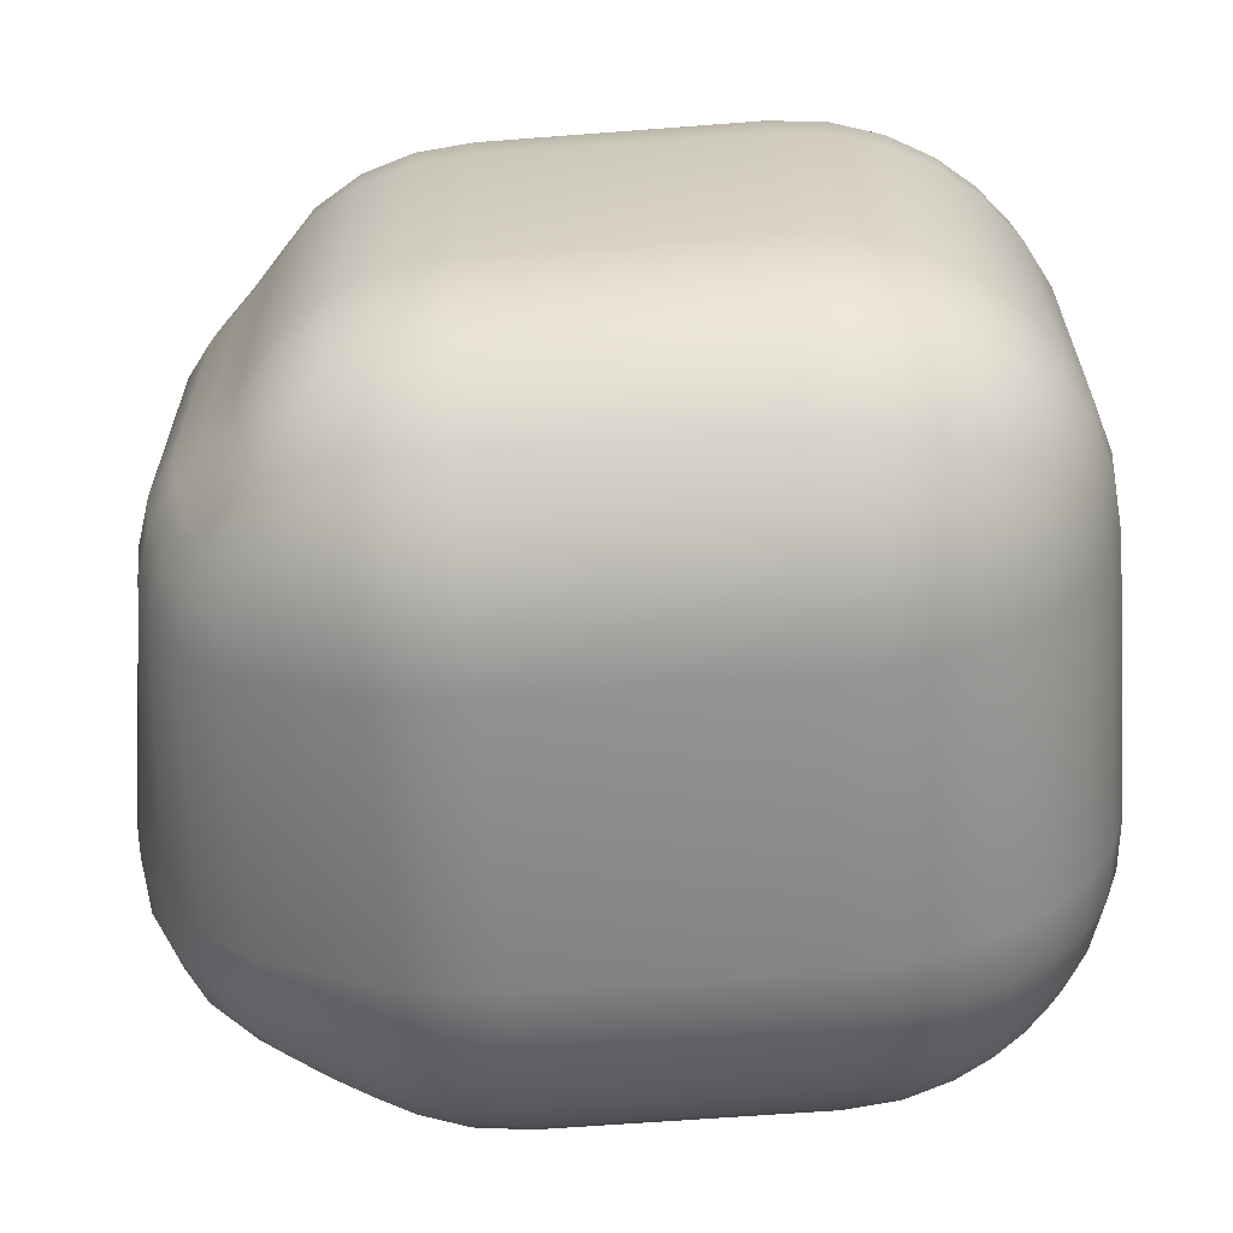
<metadata>
{"format":"obj","ext":"obj","renderer":"f3d","projection":"perspective","resolution":1024,"background":"white","views":[{"elev":-63.8,"azim":-175.6,"up":"+Z"}]}
</metadata>
<code>
o Cube
v 0.473 0.473 -1.408
v 0.473 1.408 -0.473
v 1.506 0.5681 -0.473
v 0.473 0.6554 -1.39
v 0.473 0.8307 -1.337
v 0.473 0.9923 -1.25
v 0.473 1.134 -1.134
v 0.6554 0.473 -1.39
v 0.6609 0.6633 -1.369
v 0.6612 0.84 -1.312
v 0.6596 0.9929 -1.227
v 0.6587 1.12 -1.121
v 0.8307 0.473 -1.337
v 0.8395 0.6633 -1.311
v 0.8348 0.8357 -1.255
v 0.8239 0.9758 -1.178
v 0.8176 1.087 -1.087
v 1.009 0.4721 -1.25
v 1.011 0.658 -1.226
v 0.9882 0.821 -1.178
v 0.9574 0.9475 -1.119
v 0.9415 1.043 -1.047
v 1.028 1 -1.013
v 0.6554 1.39 -0.473
v 0.8307 1.336 -0.473
v 0.9973 1.234 -0.473
v 1.133 1.083 -0.473
v 0.473 1.39 -0.6554
v 0.6633 1.369 -0.6609
v 0.84 1.311 -0.6612
v 0.999 1.212 -0.6596
v 1.125 1.074 -0.6587
v 0.473 1.337 -0.8307
v 0.6633 1.311 -0.8395
v 0.8357 1.254 -0.8348
v 0.9827 1.168 -0.8239
v 1.101 1.052 -0.8176
v 0.473 1.25 -0.9923
v 0.6607 1.226 -0.9938
v 0.8244 1.178 -0.976
v 0.9562 1.114 -0.9506
v 1.065 1.025 -0.937
v 1.484 0.5534 -0.6554
v 1.431 0.5149 -0.8307
v 1.345 0.472 -0.9923
v 1.204 0.4572 -1.134
v 1.453 0.7316 -0.473
v 1.427 0.719 -0.6633
v 1.372 0.6789 -0.84
v 1.293 0.6418 -0.9929
v 1.175 0.6364 -1.12
v 1.36 0.8566 -0.473
v 1.334 0.8477 -0.6633
v 1.287 0.8149 -0.8357
v 1.22 0.7897 -0.9758
v 1.124 0.795 -1.087
v 1.249 0.9603 -0.473
v 1.23 0.9547 -0.6607
v 1.195 0.9322 -0.8244
v 1.146 0.914 -0.9506
v 1.071 0.9198 -1.047
v 0.473 -1.408 -0.473
v 0.473 -0.473 -1.408
v 1.648 -0.3672 -0.473
v 0.473 -1.39 -0.6554
v 0.473 -1.337 -0.8307
v 0.473 -1.25 -0.9923
v 0.473 -1.134 -1.134
v 0.6554 -1.39 -0.473
v 0.6609 -1.369 -0.6633
v 0.6612 -1.312 -0.84
v 0.6596 -1.227 -0.9929
v 0.6587 -1.121 -1.12
v 0.8307 -1.337 -0.473
v 0.8395 -1.311 -0.6633
v 0.8348 -1.255 -0.8357
v 0.8239 -1.178 -0.9758
v 0.8176 -1.087 -1.087
v 1.009 -1.25 -0.473
v 1.011 -1.226 -0.6607
v 0.9887 -1.178 -0.8244
v 0.9577 -1.119 -0.9506
v 0.9419 -1.047 -1.047
v 1.036 -1.013 -1.013
v 0.6554 -0.473 -1.39
v 0.8307 -0.473 -1.337
v 1.009 -0.473 -1.25
v 1.221 -0.4827 -1.134
v 0.473 -0.6554 -1.39
v 0.6633 -0.6609 -1.369
v 0.84 -0.6612 -1.312
v 1.01 -0.6596 -1.227
v 1.2 -0.6624 -1.121
v 0.473 -0.8307 -1.337
v 0.6633 -0.8395 -1.311
v 0.8357 -0.8348 -1.255
v 0.9885 -0.8239 -1.178
v 1.145 -0.818 -1.087
v 0.473 -0.9923 -1.25
v 0.6607 -0.9938 -1.226
v 0.8244 -0.976 -1.178
v 0.9577 -0.9506 -1.119
v 1.084 -0.937 -1.047
v 1.641 -0.5623 -0.473
v 1.575 -0.7698 -0.473
v 1.437 -0.9663 -0.473
v 1.221 -1.13 -0.473
v 1.613 -0.3836 -0.6554
v 1.606 -0.5862 -0.6609
v 1.534 -0.7928 -0.6612
v 1.395 -0.9742 -0.6596
v 1.199 -1.118 -0.6587
v 1.527 -0.4247 -0.8307
v 1.515 -0.6229 -0.8395
v 1.437 -0.8137 -0.8348
v 1.304 -0.9682 -0.8239
v 1.145 -1.087 -0.8176
v 1.4 -0.4681 -0.9923
v 1.378 -0.6544 -0.9938
v 1.302 -0.821 -0.976
v 1.197 -0.9496 -0.9506
v 1.084 -1.047 -0.937
v 1.506 0.5681 0.473
v 0.473 1.408 0.473
v 0.473 0.473 1.408
v 1.453 0.7316 0.473
v 1.36 0.8566 0.473
v 1.249 0.9603 0.473
v 1.133 1.083 0.473
v 1.484 0.5534 0.6554
v 1.427 0.7213 0.6609
v 1.334 0.8483 0.6612
v 1.231 0.9541 0.6596
v 1.126 1.073 0.6587
v 1.431 0.5149 0.8307
v 1.371 0.6808 0.8395
v 1.286 0.8157 0.8348
v 1.196 0.932 0.8239
v 1.101 1.051 0.8176
v 1.345 0.472 0.9923
v 1.292 0.6427 0.9938
v 1.22 0.7902 0.976
v 1.146 0.914 0.9506
v 1.065 1.025 0.937
v 1.028 1 1.013
v 0.473 1.39 0.6554
v 0.473 1.337 0.8307
v 0.473 1.25 0.9923
v 0.473 1.134 1.134
v 0.6554 1.39 0.473
v 0.6609 1.369 0.6633
v 0.6612 1.312 0.84
v 0.6596 1.227 0.9929
v 0.6587 1.121 1.12
v 0.8307 1.336 0.473
v 0.8395 1.311 0.6633
v 0.8348 1.254 0.8357
v 0.8239 1.178 0.9758
v 0.8176 1.087 1.087
v 0.9973 1.234 0.473
v 0.9999 1.21 0.6607
v 0.9829 1.168 0.8244
v 0.9562 1.114 0.9506
v 0.9415 1.043 1.047
v 0.6554 0.473 1.39
v 0.8307 0.473 1.337
v 1.009 0.4721 1.25
v 1.204 0.4572 1.134
v 0.473 0.6554 1.39
v 0.6633 0.6609 1.369
v 0.84 0.6612 1.312
v 1.01 0.657 1.227
v 1.174 0.6365 1.121
v 0.473 0.8307 1.337
v 0.6633 0.8395 1.311
v 0.8357 0.8348 1.255
v 0.988 0.8205 1.178
v 1.124 0.795 1.087
v 0.473 0.9923 1.25
v 0.6607 0.9938 1.226
v 0.8244 0.976 1.178
v 0.9574 0.9475 1.119
v 1.071 0.9198 1.047
v 1.648 -0.3672 0.473
v 0.473 -0.473 1.408
v 0.473 -1.408 0.473
v 1.613 -0.3836 0.6554
v 1.527 -0.4247 0.8307
v 1.4 -0.4681 0.9923
v 1.221 -0.4827 1.134
v 1.641 -0.5623 0.473
v 1.605 -0.5839 0.6633
v 1.515 -0.6207 0.84
v 1.379 -0.653 0.9929
v 1.202 -0.6625 1.12
v 1.575 -0.7698 0.473
v 1.534 -0.7925 0.6633
v 1.437 -0.8129 0.8357
v 1.303 -0.8205 0.9758
v 1.145 -0.818 1.087
v 1.437 -0.9663 0.473
v 1.393 -0.9753 0.6607
v 1.303 -0.9685 0.8244
v 1.197 -0.9496 0.9506
v 1.084 -0.937 1.047
v 1.036 -1.013 1.013
v 0.473 -0.6554 1.39
v 0.473 -0.8307 1.337
v 0.473 -0.9923 1.25
v 0.473 -1.134 1.134
v 0.6554 -0.473 1.39
v 0.6609 -0.6633 1.369
v 0.6612 -0.84 1.312
v 0.6596 -0.9929 1.227
v 0.6587 -1.12 1.121
v 0.8307 -0.473 1.337
v 0.8395 -0.6633 1.311
v 0.8348 -0.8357 1.255
v 0.8239 -0.9758 1.178
v 0.8176 -1.087 1.087
v 1.009 -0.473 1.25
v 1.011 -0.6607 1.226
v 0.9887 -0.8244 1.178
v 0.9577 -0.9506 1.119
v 0.9419 -1.047 1.047
v 0.6554 -1.39 0.473
v 0.8307 -1.337 0.473
v 1.009 -1.25 0.473
v 1.221 -1.13 0.473
v 0.473 -1.39 0.6554
v 0.6633 -1.369 0.6609
v 0.84 -1.312 0.6612
v 1.01 -1.227 0.6596
v 1.198 -1.119 0.6587
v 0.473 -1.337 0.8307
v 0.6633 -1.311 0.8395
v 0.8357 -1.255 0.8348
v 0.9885 -1.178 0.8239
v 1.145 -1.087 0.8176
v 0.473 -1.25 0.9923
v 0.6607 -1.226 0.9938
v 0.8244 -1.178 0.976
v 0.9577 -1.119 0.9506
v 1.084 -1.047 0.937
v -0.473 0.473 -1.408
v -1.408 0.473 -0.473
v -0.473 1.408 -0.473
v -0.6554 0.473 -1.39
v -0.8307 0.473 -1.337
v -0.9923 0.473 -1.25
v -1.134 0.473 -1.134
v -0.473 0.6554 -1.39
v -0.6633 0.6609 -1.369
v -0.84 0.6612 -1.312
v -0.9929 0.6596 -1.227
v -1.12 0.6587 -1.121
v -0.473 0.8307 -1.337
v -0.6633 0.8395 -1.311
v -0.8357 0.8348 -1.255
v -0.9758 0.8239 -1.178
v -1.087 0.8176 -1.087
v -0.473 0.9923 -1.25
v -0.6607 0.9938 -1.226
v -0.8244 0.976 -1.178
v -0.9506 0.9506 -1.119
v -1.047 0.937 -1.047
v -1.013 1.013 -1.013
v -1.39 0.6554 -0.473
v -1.337 0.8307 -0.473
v -1.25 0.9923 -0.473
v -1.134 1.134 -0.473
v -1.39 0.473 -0.6554
v -1.369 0.6633 -0.6609
v -1.312 0.84 -0.6612
v -1.227 0.9929 -0.6596
v -1.121 1.12 -0.6587
v -1.337 0.473 -0.8307
v -1.311 0.6633 -0.8395
v -1.255 0.8357 -0.8348
v -1.178 0.9758 -0.8239
v -1.087 1.087 -0.8176
v -1.25 0.473 -0.9923
v -1.226 0.6607 -0.9938
v -1.178 0.8244 -0.976
v -1.119 0.9506 -0.9506
v -1.047 1.047 -0.937
v -0.473 1.39 -0.6554
v -0.473 1.337 -0.8307
v -0.473 1.25 -0.9923
v -0.473 1.134 -1.134
v -0.6554 1.39 -0.473
v -0.6609 1.369 -0.6633
v -0.6612 1.312 -0.84
v -0.6596 1.227 -0.9929
v -0.6587 1.121 -1.12
v -0.8307 1.337 -0.473
v -0.8395 1.311 -0.6633
v -0.8348 1.255 -0.8357
v -0.8239 1.178 -0.9758
v -0.8176 1.087 -1.087
v -0.9923 1.25 -0.473
v -0.9938 1.226 -0.6607
v -0.976 1.178 -0.8244
v -0.9506 1.119 -0.9506
v -0.937 1.047 -1.047
v -1.408 -0.473 -0.473
v -0.473 -0.473 -1.408
v -0.473 -1.408 -0.473
v -1.39 -0.473 -0.6554
v -1.337 -0.473 -0.8307
v -1.25 -0.473 -0.9923
v -1.134 -0.473 -1.134
v -1.39 -0.6554 -0.473
v -1.369 -0.6609 -0.6633
v -1.312 -0.6612 -0.84
v -1.227 -0.6596 -0.9929
v -1.121 -0.6587 -1.12
v -1.337 -0.8307 -0.473
v -1.311 -0.8395 -0.6633
v -1.255 -0.8348 -0.8357
v -1.178 -0.8239 -0.9758
v -1.087 -0.8176 -1.087
v -1.25 -0.9923 -0.473
v -1.226 -0.9938 -0.6607
v -1.178 -0.976 -0.8244
v -1.119 -0.9506 -0.9506
v -1.047 -0.937 -1.047
v -1.013 -1.013 -1.013
v -0.473 -0.6554 -1.39
v -0.473 -0.8307 -1.337
v -0.473 -0.9923 -1.25
v -0.473 -1.134 -1.134
v -0.6554 -0.473 -1.39
v -0.6609 -0.6633 -1.369
v -0.6612 -0.84 -1.312
v -0.6596 -0.9929 -1.227
v -0.6587 -1.12 -1.121
v -0.8307 -0.473 -1.337
v -0.8395 -0.6633 -1.311
v -0.8348 -0.8357 -1.255
v -0.8239 -0.9758 -1.178
v -0.8176 -1.087 -1.087
v -0.9923 -0.473 -1.25
v -0.9938 -0.6607 -1.226
v -0.976 -0.8244 -1.178
v -0.9506 -0.9506 -1.119
v -0.937 -1.047 -1.047
v -0.6554 -1.39 -0.473
v -0.8307 -1.337 -0.473
v -0.9923 -1.25 -0.473
v -1.134 -1.134 -0.473
v -0.473 -1.39 -0.6554
v -0.6633 -1.369 -0.6609
v -0.84 -1.312 -0.6612
v -0.9929 -1.227 -0.6596
v -1.12 -1.121 -0.6587
v -0.473 -1.337 -0.8307
v -0.6633 -1.311 -0.8395
v -0.8357 -1.255 -0.8348
v -0.9758 -1.178 -0.8239
v -1.087 -1.087 -0.8176
v -0.473 -1.25 -0.9923
v -0.6607 -1.226 -0.9938
v -0.8244 -1.178 -0.976
v -0.9506 -1.119 -0.9506
v -1.047 -1.047 -0.937
v -1.408 0.473 0.473
v -0.473 0.473 1.408
v -0.473 1.408 0.473
v -1.39 0.473 0.6554
v -1.337 0.473 0.8307
v -1.25 0.473 0.9923
v -1.134 0.473 1.134
v -1.39 0.6554 0.473
v -1.369 0.6609 0.6633
v -1.312 0.6612 0.84
v -1.227 0.6596 0.9929
v -1.121 0.6587 1.12
v -1.337 0.8307 0.473
v -1.311 0.8395 0.6633
v -1.255 0.8348 0.8357
v -1.178 0.8239 0.9758
v -1.087 0.8176 1.087
v -1.25 0.9923 0.473
v -1.226 0.9938 0.6607
v -1.178 0.976 0.8244
v -1.119 0.9506 0.9506
v -1.047 0.937 1.047
v -1.013 1.013 1.013
v -0.473 0.6554 1.39
v -0.473 0.8307 1.337
v -0.473 0.9923 1.25
v -0.473 1.134 1.134
v -0.6554 0.473 1.39
v -0.6609 0.6633 1.369
v -0.6612 0.84 1.312
v -0.6596 0.9929 1.227
v -0.6587 1.12 1.121
v -0.8307 0.473 1.337
v -0.8395 0.6633 1.311
v -0.8348 0.8357 1.255
v -0.8239 0.9758 1.178
v -0.8176 1.087 1.087
v -0.9923 0.473 1.25
v -0.9938 0.6607 1.226
v -0.976 0.8244 1.178
v -0.9506 0.9506 1.119
v -0.937 1.047 1.047
v -0.6554 1.39 0.473
v -0.8307 1.337 0.473
v -0.9923 1.25 0.473
v -1.134 1.134 0.473
v -0.473 1.39 0.6554
v -0.6633 1.369 0.6609
v -0.84 1.312 0.6612
v -0.9929 1.227 0.6596
v -1.12 1.121 0.6587
v -0.473 1.337 0.8307
v -0.6633 1.311 0.8395
v -0.8357 1.255 0.8348
v -0.9758 1.178 0.8239
v -1.087 1.087 0.8176
v -0.473 1.25 0.9923
v -0.6607 1.226 0.9938
v -0.8244 1.178 0.976
v -0.9506 1.119 0.9506
v -1.047 1.047 0.937
v -0.473 -1.408 0.473
v -0.473 -0.473 1.408
v -1.408 -0.473 0.473
v -0.473 -1.39 0.6554
v -0.473 -1.337 0.8307
v -0.473 -1.25 0.9923
v -0.473 -1.134 1.134
v -0.6554 -1.39 0.473
v -0.6609 -1.369 0.6633
v -0.6612 -1.312 0.84
v -0.6596 -1.227 0.9929
v -0.6587 -1.121 1.12
v -0.8307 -1.337 0.473
v -0.8395 -1.311 0.6633
v -0.8348 -1.255 0.8357
v -0.8239 -1.178 0.9758
v -0.8176 -1.087 1.087
v -0.9923 -1.25 0.473
v -0.9938 -1.226 0.6607
v -0.976 -1.178 0.8244
v -0.9506 -1.119 0.9506
v -0.937 -1.047 1.047
v -1.013 -1.013 1.013
v -0.6554 -0.473 1.39
v -0.8307 -0.473 1.337
v -0.9923 -0.473 1.25
v -1.134 -0.473 1.134
v -0.473 -0.6554 1.39
v -0.6633 -0.6609 1.369
v -0.84 -0.6612 1.312
v -0.9929 -0.6596 1.227
v -1.12 -0.6587 1.121
v -0.473 -0.8307 1.337
v -0.6633 -0.8395 1.311
v -0.8357 -0.8348 1.255
v -0.9758 -0.8239 1.178
v -1.087 -0.8176 1.087
v -0.473 -0.9923 1.25
v -0.6607 -0.9938 1.226
v -0.8244 -0.976 1.178
v -0.9506 -0.9506 1.119
v -1.047 -0.937 1.047
v -1.39 -0.6554 0.473
v -1.337 -0.8307 0.473
v -1.25 -0.9923 0.473
v -1.134 -1.134 0.473
v -1.39 -0.473 0.6554
v -1.369 -0.6633 0.6609
v -1.312 -0.84 0.6612
v -1.227 -0.9929 0.6596
v -1.121 -1.12 0.6587
v -1.337 -0.473 0.8307
v -1.311 -0.6633 0.8395
v -1.255 -0.8357 0.8348
v -1.178 -0.9758 0.8239
v -1.087 -1.087 0.8176
v -1.25 -0.473 0.9923
v -1.226 -0.6607 0.9938
v -1.178 -0.8244 0.976
v -1.119 -0.9506 0.9506
v -1.047 -1.047 0.937
g Cube_Cube_MainBodyMat
f 308 62 186 428
f 430 367 246 306
f 185 125 368 429
f 2 247 369 124
f 64 3 123 184
f 1 4 9 8
f 4 5 10 9
f 5 6 11 10
f 6 7 12 11
f 8 9 14 13
f 9 10 15 14
f 10 11 16 15
f 11 12 17 16
f 13 14 19 18
f 14 15 20 19
f 15 16 21 20
f 16 17 22 21
f 18 19 51 46
f 19 20 56 51
f 20 21 61 56
f 21 22 23 61
f 2 24 29 28
f 24 25 30 29
f 25 26 31 30
f 26 27 32 31
f 28 29 34 33
f 29 30 35 34
f 30 31 36 35
f 31 32 37 36
f 33 34 39 38
f 34 35 40 39
f 35 36 41 40
f 36 37 42 41
f 38 39 12 7
f 39 40 17 12
f 40 41 22 17
f 41 42 23 22
f 3 43 48 47
f 43 44 49 48
f 44 45 50 49
f 45 46 51 50
f 47 48 53 52
f 48 49 54 53
f 49 50 55 54
f 50 51 56 55
f 52 53 58 57
f 53 54 59 58
f 54 55 60 59
f 55 56 61 60
f 57 58 32 27
f 58 59 37 32
f 59 60 42 37
f 60 61 23 42
f 62 65 70 69
f 65 66 71 70
f 66 67 72 71
f 67 68 73 72
f 69 70 75 74
f 70 71 76 75
f 71 72 77 76
f 72 73 78 77
f 74 75 80 79
f 75 76 81 80
f 76 77 82 81
f 77 78 83 82
f 79 80 112 107
f 80 81 117 112
f 81 82 122 117
f 82 83 84 122
f 63 85 90 89
f 85 86 91 90
f 86 87 92 91
f 87 88 93 92
f 89 90 95 94
f 90 91 96 95
f 91 92 97 96
f 92 93 98 97
f 94 95 100 99
f 95 96 101 100
f 96 97 102 101
f 97 98 103 102
f 99 100 73 68
f 100 101 78 73
f 101 102 83 78
f 102 103 84 83
f 64 104 109 108
f 104 105 110 109
f 105 106 111 110
f 106 107 112 111
f 108 109 114 113
f 109 110 115 114
f 110 111 116 115
f 111 112 117 116
f 113 114 119 118
f 114 115 120 119
f 115 116 121 120
f 116 117 122 121
f 118 119 93 88
f 119 120 98 93
f 120 121 103 98
f 121 122 84 103
f 123 126 131 130
f 126 127 132 131
f 127 128 133 132
f 128 129 134 133
f 130 131 136 135
f 131 132 137 136
f 132 133 138 137
f 133 134 139 138
f 135 136 141 140
f 136 137 142 141
f 137 138 143 142
f 138 139 144 143
f 140 141 173 168
f 141 142 178 173
f 142 143 183 178
f 143 144 145 183
f 124 146 151 150
f 146 147 152 151
f 147 148 153 152
f 148 149 154 153
f 150 151 156 155
f 151 152 157 156
f 152 153 158 157
f 153 154 159 158
f 155 156 161 160
f 156 157 162 161
f 157 158 163 162
f 158 159 164 163
f 160 161 134 129
f 161 162 139 134
f 162 163 144 139
f 163 164 145 144
f 125 165 170 169
f 165 166 171 170
f 166 167 172 171
f 167 168 173 172
f 169 170 175 174
f 170 171 176 175
f 171 172 177 176
f 172 173 178 177
f 174 175 180 179
f 175 176 181 180
f 176 177 182 181
f 177 178 183 182
f 179 180 154 149
f 180 181 159 154
f 181 182 164 159
f 182 183 145 164
f 184 187 192 191
f 187 188 193 192
f 188 189 194 193
f 189 190 195 194
f 191 192 197 196
f 192 193 198 197
f 193 194 199 198
f 194 195 200 199
f 196 197 202 201
f 197 198 203 202
f 198 199 204 203
f 199 200 205 204
f 201 202 234 229
f 202 203 239 234
f 203 204 244 239
f 204 205 206 244
f 185 207 212 211
f 207 208 213 212
f 208 209 214 213
f 209 210 215 214
f 211 212 217 216
f 212 213 218 217
f 213 214 219 218
f 214 215 220 219
f 216 217 222 221
f 217 218 223 222
f 218 219 224 223
f 219 220 225 224
f 221 222 195 190
f 222 223 200 195
f 223 224 205 200
f 224 225 206 205
f 186 226 231 230
f 226 227 232 231
f 227 228 233 232
f 228 229 234 233
f 230 231 236 235
f 231 232 237 236
f 232 233 238 237
f 233 234 239 238
f 235 236 241 240
f 236 237 242 241
f 237 238 243 242
f 238 239 244 243
f 240 241 215 210
f 241 242 220 215
f 242 243 225 220
f 243 244 206 225
f 245 248 253 252
f 248 249 254 253
f 249 250 255 254
f 250 251 256 255
f 252 253 258 257
f 253 254 259 258
f 254 255 260 259
f 255 256 261 260
f 257 258 263 262
f 258 259 264 263
f 259 260 265 264
f 260 261 266 265
f 262 263 295 290
f 263 264 300 295
f 264 265 305 300
f 265 266 267 305
f 246 268 273 272
f 268 269 274 273
f 269 270 275 274
f 270 271 276 275
f 272 273 278 277
f 273 274 279 278
f 274 275 280 279
f 275 276 281 280
f 277 278 283 282
f 278 279 284 283
f 279 280 285 284
f 280 281 286 285
f 282 283 256 251
f 283 284 261 256
f 284 285 266 261
f 285 286 267 266
f 247 287 292 291
f 287 288 293 292
f 288 289 294 293
f 289 290 295 294
f 291 292 297 296
f 292 293 298 297
f 293 294 299 298
f 294 295 300 299
f 296 297 302 301
f 297 298 303 302
f 298 299 304 303
f 299 300 305 304
f 301 302 276 271
f 302 303 281 276
f 303 304 286 281
f 304 305 267 286
f 306 309 314 313
f 309 310 315 314
f 310 311 316 315
f 311 312 317 316
f 313 314 319 318
f 314 315 320 319
f 315 316 321 320
f 316 317 322 321
f 318 319 324 323
f 319 320 325 324
f 320 321 326 325
f 321 322 327 326
f 323 324 356 351
f 324 325 361 356
f 325 326 366 361
f 326 327 328 366
f 307 329 334 333
f 329 330 335 334
f 330 331 336 335
f 331 332 337 336
f 333 334 339 338
f 334 335 340 339
f 335 336 341 340
f 336 337 342 341
f 338 339 344 343
f 339 340 345 344
f 340 341 346 345
f 341 342 347 346
f 343 344 317 312
f 344 345 322 317
f 345 346 327 322
f 346 347 328 327
f 308 348 353 352
f 348 349 354 353
f 349 350 355 354
f 350 351 356 355
f 352 353 358 357
f 353 354 359 358
f 354 355 360 359
f 355 356 361 360
f 357 358 363 362
f 358 359 364 363
f 359 360 365 364
f 360 361 366 365
f 362 363 337 332
f 363 364 342 337
f 364 365 347 342
f 365 366 328 347
f 367 370 375 374
f 370 371 376 375
f 371 372 377 376
f 372 373 378 377
f 374 375 380 379
f 375 376 381 380
f 376 377 382 381
f 377 378 383 382
f 379 380 385 384
f 380 381 386 385
f 381 382 387 386
f 382 383 388 387
f 384 385 417 412
f 385 386 422 417
f 386 387 427 422
f 387 388 389 427
f 368 390 395 394
f 390 391 396 395
f 391 392 397 396
f 392 393 398 397
f 394 395 400 399
f 395 396 401 400
f 396 397 402 401
f 397 398 403 402
f 399 400 405 404
f 400 401 406 405
f 401 402 407 406
f 402 403 408 407
f 404 405 378 373
f 405 406 383 378
f 406 407 388 383
f 407 408 389 388
f 369 409 414 413
f 409 410 415 414
f 410 411 416 415
f 411 412 417 416
f 413 414 419 418
f 414 415 420 419
f 415 416 421 420
f 416 417 422 421
f 418 419 424 423
f 419 420 425 424
f 420 421 426 425
f 421 422 427 426
f 423 424 398 393
f 424 425 403 398
f 425 426 408 403
f 426 427 389 408
f 428 431 436 435
f 431 432 437 436
f 432 433 438 437
f 433 434 439 438
f 435 436 441 440
f 436 437 442 441
f 437 438 443 442
f 438 439 444 443
f 440 441 446 445
f 441 442 447 446
f 442 443 448 447
f 443 444 449 448
f 445 446 478 473
f 446 447 483 478
f 447 448 488 483
f 448 449 450 488
f 429 451 456 455
f 451 452 457 456
f 452 453 458 457
f 453 454 459 458
f 455 456 461 460
f 456 457 462 461
f 457 458 463 462
f 458 459 464 463
f 460 461 466 465
f 461 462 467 466
f 462 463 468 467
f 463 464 469 468
f 465 466 439 434
f 466 467 444 439
f 467 468 449 444
f 468 469 450 449
f 430 470 475 474
f 470 471 476 475
f 471 472 477 476
f 472 473 478 477
f 474 475 480 479
f 475 476 481 480
f 476 477 482 481
f 477 478 483 482
f 479 480 485 484
f 480 481 486 485
f 481 482 487 486
f 482 483 488 487
f 484 485 459 454
f 485 486 464 459
f 486 487 469 464
f 487 488 450 469
f 308 428 435 348
f 348 435 440 349
f 349 440 445 350
f 350 445 473 351
f 351 473 472 323
f 323 472 471 318
f 318 471 470 313
f 313 470 430 306
f 62 308 352 65
f 65 352 357 66
f 66 357 362 67
f 67 362 332 68
f 68 332 331 99
f 99 331 330 94
f 94 330 329 89
f 89 329 307 63
f 3 64 108 43
f 43 108 113 44
f 44 113 118 45
f 45 118 88 46
f 46 88 87 18
f 18 87 86 13
f 13 86 85 8
f 8 85 63 1
f 429 368 394 451
f 451 394 399 452
f 452 399 404 453
f 453 404 373 454
f 454 373 372 484
f 484 372 371 479
f 479 371 370 474
f 474 370 367 430
f 125 185 211 165
f 165 211 216 166
f 166 216 221 167
f 167 221 190 168
f 168 190 189 140
f 140 189 188 135
f 135 188 187 130
f 130 187 184 123
f 245 307 333 248
f 248 333 338 249
f 249 338 343 250
f 250 343 312 251
f 251 312 311 282
f 282 311 310 277
f 277 310 309 272
f 272 309 306 246
f 124 369 413 146
f 146 413 418 147
f 147 418 423 148
f 148 423 393 149
f 149 393 392 179
f 179 392 391 174
f 174 391 390 169
f 169 390 368 125
f 2 124 150 24
f 24 150 155 25
f 25 155 160 26
f 26 160 129 27
f 27 129 128 57
f 57 128 127 52
f 52 127 126 47
f 47 126 123 3
f 428 186 230 431
f 431 230 235 432
f 432 235 240 433
f 433 240 210 434
f 434 210 209 465
f 465 209 208 460
f 460 208 207 455
f 455 207 185 429
f 369 247 291 409
f 409 291 296 410
f 410 296 301 411
f 411 301 271 412
f 412 271 270 384
f 384 270 269 379
f 379 269 268 374
f 374 268 246 367
f 247 2 28 287
f 287 28 33 288
f 288 33 38 289
f 289 38 7 290
f 290 7 6 262
f 262 6 5 257
f 257 5 4 252
f 252 4 1 245
f 186 62 69 226
f 226 69 74 227
f 227 74 79 228
f 228 79 107 229
f 229 107 106 201
f 201 106 105 196
f 196 105 104 191
f 191 104 64 184
f 307 245 1 63

</code>
